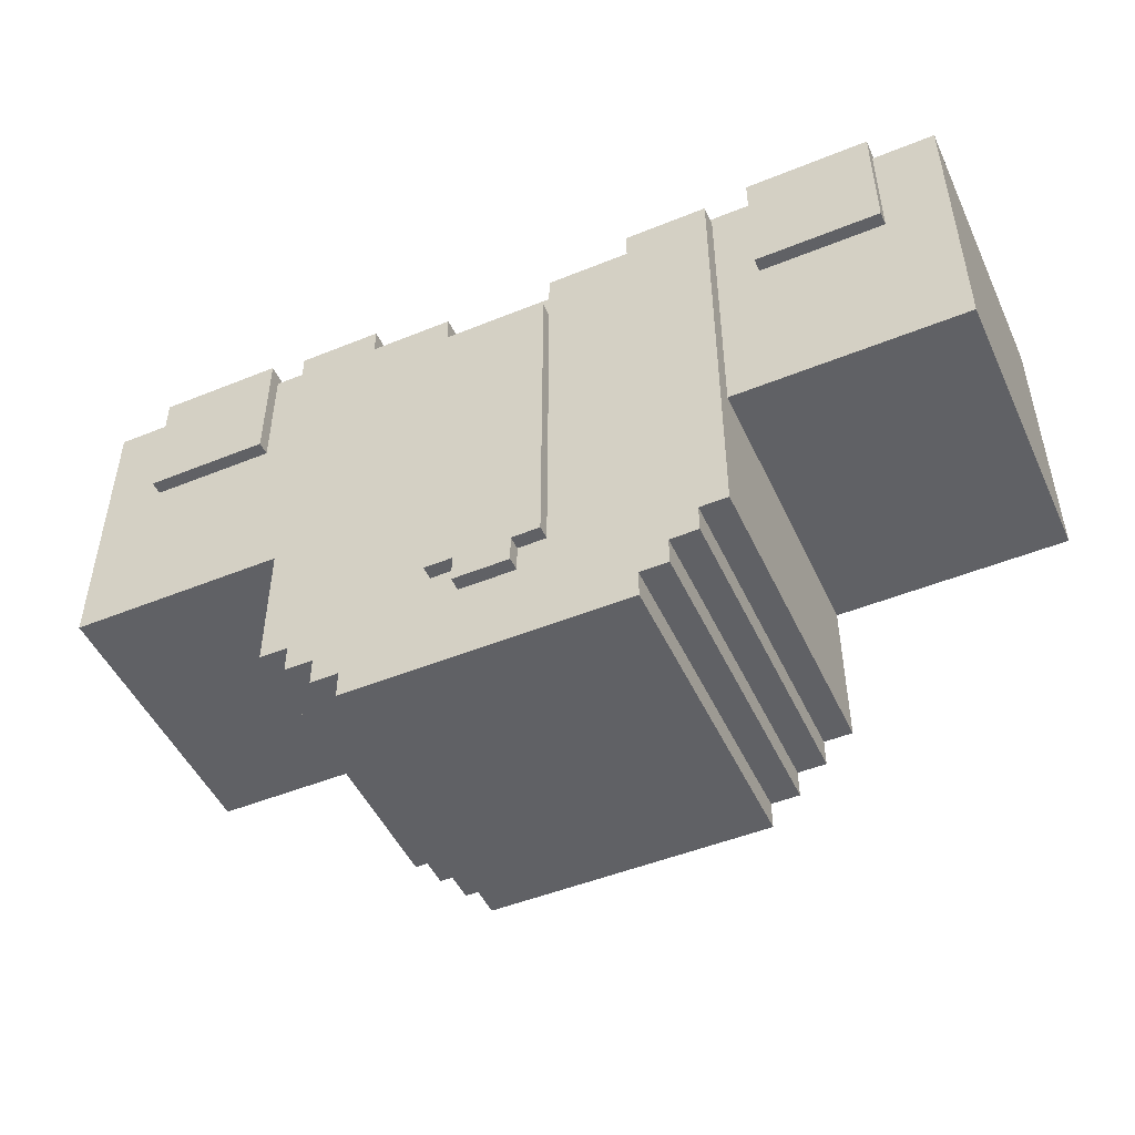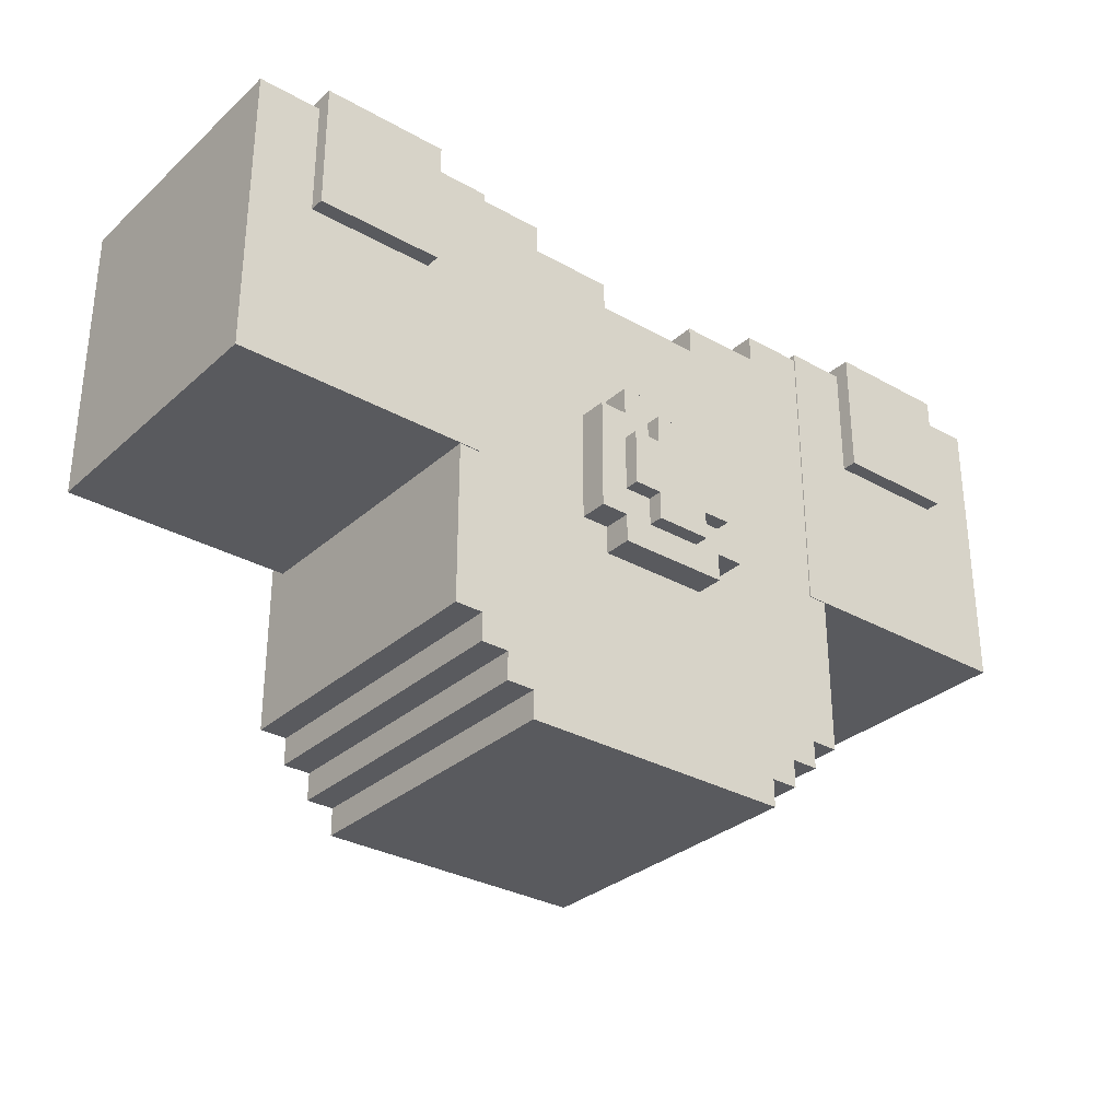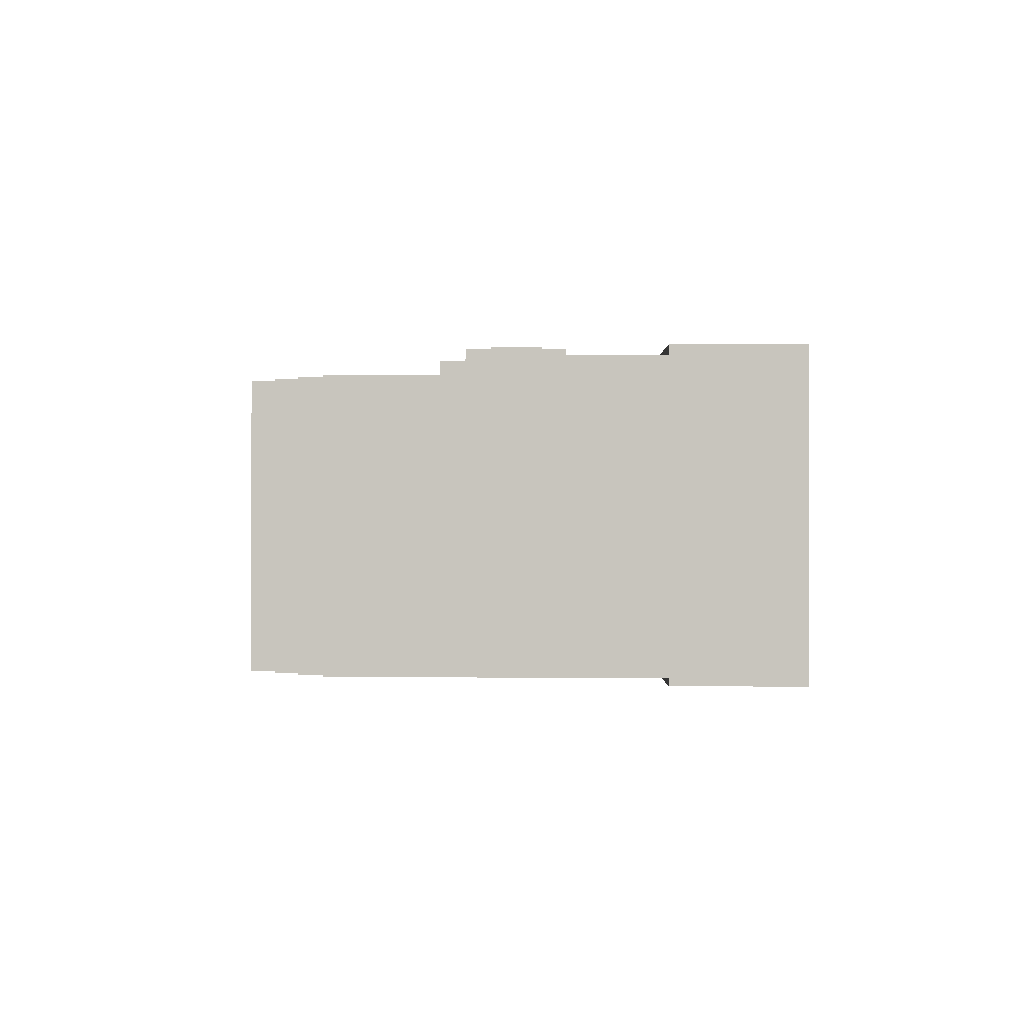
<metadata>
{"format":"obj","ext":"obj","renderer":"f3d","projection":"perspective","resolution":1024,"background":"white","views":[{"elev":-48.9,"azim":-155.7,"up":"+Y"},{"elev":-31.2,"azim":-38.8,"up":"+Y"},{"elev":-0.1,"azim":90.1,"up":"+Z"}]}
</metadata>
<code>
g Light_Champion_Armor_Mesh
v -0.2624 1.229 -0.1781
v -0.2624 1.461 -0.1781
v -0.2624 1.461 0.1811
v -0.2624 1.229 0.1811
v -0.2624 1.071 -0.1781
v -0.2624 1.071 0.1811
v -0.2624 0.9362 -0.1781
v -0.2624 0.9362 0.1811
v -0.2296 0.9362 0.1811
v -0.2296 0.9034 0.1811
v -0.2296 0.9034 -0.1781
v -0.2296 0.9362 -0.1781
v -0.1968 0.9034 0.1811
v -0.1968 0.8706 0.1811
v -0.1968 0.8706 -0.1781
v -0.1968 0.9034 -0.1781
v -0.164 0.8706 -0.1781
v -0.164 0.8706 0.1811
v -0.164 0.8378 0.1811
v -0.164 0.8378 -0.1781
v 0.06559 1.428 0.1811
v 0.06559 1.395 0.1811
v 0.06559 1.395 -0.1781
v 0.06559 1.428 -0.1781
v 0.164 1.461 -0.1781
v 0.164 1.461 0.1811
v 0.164 1.428 0.1811
v 0.164 1.428 -0.1781
v -0.164 1.428 0.1811
v -0.164 1.461 0.1811
v -0.164 1.461 -0.1781
v -0.164 1.428 -0.1781
v -0.06559 1.428 0.1811
v -0.06559 1.428 -0.1781
v -0.06559 1.395 -0.1781
v -0.06559 1.395 0.1811
v 0.164 0.8378 0.1811
v 0.164 0.8706 0.1811
v 0.164 0.8706 -0.1781
v 0.164 0.8378 -0.1781
v 0.1968 0.9034 0.1811
v 0.1968 0.9034 -0.1781
v 0.1968 0.8706 -0.1781
v 0.1968 0.8706 0.1811
v 0.2296 0.9034 0.1811
v 0.2296 0.9362 0.1811
v 0.2296 0.9362 -0.1781
v 0.2296 0.9034 -0.1781
v 0.2624 0.9362 -0.1781
v 0.2624 0.9362 0.1811
v 0.2624 1.071 0.1811
v 0.2624 1.071 -0.1781
v 0.2624 1.229 -0.1781
v 0.2624 1.229 0.1811
v 0.2624 1.461 -0.1781
v 0.2624 1.461 0.1811
v -0.164 0.8378 -0.1781
v -0.164 0.8378 0.1811
v 0.164 0.8378 0.1811
v 0.164 0.8378 -0.1781
v -0.1968 0.8706 -0.1781
v -0.1968 0.8706 0.1811
v -0.164 0.8706 0.1811
v -0.164 0.8706 -0.1781
v 0.1968 0.8706 -0.1781
v 0.164 0.8706 -0.1781
v 0.164 0.8706 0.1811
v 0.1968 0.8706 0.1811
v -0.2296 0.9034 -0.1781
v -0.2296 0.9034 0.1811
v -0.1968 0.9034 0.1811
v -0.1968 0.9034 -0.1781
v 0.1968 0.9034 -0.1781
v 0.1968 0.9034 0.1811
v 0.2296 0.9034 0.1811
v 0.2296 0.9034 -0.1781
v -0.2624 0.9362 -0.1781
v -0.2624 0.9362 0.1811
v -0.2296 0.9362 0.1811
v -0.2296 0.9362 -0.1781
v 0.2624 0.9362 -0.1781
v 0.2296 0.9362 -0.1781
v 0.2296 0.9362 0.1811
v 0.2624 0.9362 0.1811
v -0.06559 1.395 0.1811
v -0.06559 1.395 -0.1781
v 0.06559 1.395 -0.1781
v 0.06559 1.395 0.1811
v -0.164 1.428 0.1811
v -0.164 1.428 -0.1781
v -0.06559 1.428 -0.1781
v -0.06559 1.428 0.1811
v 0.06559 1.428 -0.1781
v 0.164 1.428 -0.1781
v 0.164 1.428 0.1811
v 0.06559 1.428 0.1811
v -0.2624 1.461 0.1811
v -0.2624 1.461 -0.1781
v -0.164 1.461 -0.1781
v -0.164 1.461 0.1811
v 0.164 1.461 0.1811
v 0.164 1.461 -0.1781
v 0.2624 1.461 -0.1781
v 0.2624 1.461 0.1811
v -0.164 0.8706 0.1811
v 0.164 0.8706 0.1811
v 0.164 0.8378 0.1811
v -0.164 0.8378 0.1811
v -0.1968 0.9034 0.1811
v 0.1968 0.8706 0.1811
v 0.1968 0.9034 0.1811
v -0.1968 0.8706 0.1811
v -0.2296 0.9362 0.1811
v 0.2296 0.9034 0.1811
v 0.2296 0.9362 0.1811
v -0.2296 0.9034 0.1811
v -0.1815 1.071 0.1811
v -0.2116 1.071 0.1811
v 0.1815 1.071 0.1811
v 0.2116 1.071 0.1811
v -0.2624 1.071 0.1811
v -0.2624 0.9362 0.1811
v 0.2624 1.071 0.1811
v 0.2624 0.9362 0.1811
v -0.1905 1.229 0.1811
v -0.125 1.229 0.1811
v 0.125 1.229 0.1811
v 0.1905 1.229 0.1811
v -0.2624 1.229 0.1811
v -0.2624 1.461 0.1811
v -0.164 1.428 0.1811
v -0.164 1.461 0.1811
v 0.2624 1.229 0.1811
v 0.164 1.461 0.1811
v 0.2624 1.461 0.1811
v 0.164 1.428 0.1811
v -0.06559 1.395 0.1811
v -0.06559 1.428 0.1811
v 0.06559 1.395 0.1811
v 0.06559 1.428 0.1811
v 0.164 0.8706 -0.1781
v -0.164 0.8706 -0.1781
v -0.164 0.8378 -0.1781
v 0.164 0.8378 -0.1781
v -0.1968 0.9034 -0.1781
v 0.1968 0.9034 -0.1781
v 0.1968 0.8706 -0.1781
v -0.1968 0.8706 -0.1781
v -0.2296 0.9362 -0.1781
v 0.2296 0.9362 -0.1781
v 0.2296 0.9034 -0.1781
v -0.2296 0.9034 -0.1781
v 0.1815 1.071 -0.1781
v 0.2116 1.071 -0.1781
v -0.1815 1.071 -0.1781
v -0.2116 1.071 -0.1781
v 0.2624 1.071 -0.1781
v 0.2624 0.9362 -0.1781
v 0.1905 1.229 -0.1781
v 0.125 1.229 -0.1781
v -0.125 1.229 -0.1781
v -0.2624 1.071 -0.1781
v -0.2624 0.9362 -0.1781
v -0.1905 1.229 -0.1781
v 0.2624 1.229 -0.1781
v 0.2624 1.461 -0.1781
v 0.164 1.461 -0.1781
v 0.164 1.428 -0.1781
v -0.2624 1.229 -0.1781
v -0.2624 1.461 -0.1781
v -0.164 1.461 -0.1781
v -0.164 1.428 -0.1781
v 0.06559 1.428 -0.1781
v 0.06559 1.395 -0.1781
v -0.06559 1.395 -0.1781
v -0.06559 1.428 -0.1781
v -0.06559 1.199 0.2139
v -0.06559 1.199 0.2311
v -0.06559 1.133 0.2311
v -0.06559 1.133 0.2139
v -0.03279 1.133 0.2311
v -0.03279 1.1 0.2311
v -0.03279 1.1 0.2139
v -0.03279 1.133 0.2139
v -0.03279 1.231 0.2311
v -0.03279 1.199 0.2311
v -0.03279 1.199 0.2139
v -0.03279 1.231 0.2139
v 0.03279 1.133 0.2139
v 0.03279 1.1 0.2139
v 0.03279 1.1 0.2311
v 0.03279 1.133 0.2311
v 0.03279 1.199 0.2311
v 0.03279 1.231 0.2311
v 0.03279 1.231 0.2139
v 0.03279 1.199 0.2139
v 0.06559 1.133 0.2311
v 0.06559 1.199 0.2311
v 0.06559 1.199 0.2139
v 0.06559 1.133 0.2139
v -0.03279 1.1 0.2139
v -0.03279 1.1 0.2311
v 0.03279 1.1 0.2311
v 0.03279 1.1 0.2139
v -0.06559 1.133 0.2139
v -0.06559 1.133 0.2311
v -0.03279 1.133 0.2311
v -0.03279 1.133 0.2139
v 0.03279 1.133 0.2139
v 0.03279 1.133 0.2311
v 0.06559 1.133 0.2311
v 0.06559 1.133 0.2139
v -0.06559 1.199 0.2139
v -0.03279 1.199 0.2139
v -0.03279 1.199 0.2311
v -0.06559 1.199 0.2311
v 0.03279 1.199 0.2311
v 0.03279 1.199 0.2139
v 0.06559 1.199 0.2139
v 0.06559 1.199 0.2311
v -0.03279 1.231 0.2311
v -0.03279 1.231 0.2139
v 0.03279 1.231 0.2139
v 0.03279 1.231 0.2311
v 0.03279 1.199 0.2311
v -0.03279 1.199 0.2311
v -0.03279 1.231 0.2311
v 0.03279 1.231 0.2311
v -0.03279 1.133 0.2311
v -0.06559 1.133 0.2311
v -0.06559 1.199 0.2311
v 0.03279 1.133 0.2311
v 0.03279 1.1 0.2311
v -0.03279 1.1 0.2311
v 0.06559 1.133 0.2311
v 0.06559 1.199 0.2311
v -0.09838 1.231 0.2139
v -0.09838 1.1 0.2139
v -0.09838 1.1 0.1811
v -0.09838 1.231 0.1811
v -0.06559 1.1 0.2139
v -0.06559 1.067 0.2139
v -0.06559 1.067 0.1811
v -0.06559 1.1 0.1811
v -0.06559 1.264 0.2139
v -0.06559 1.231 0.2139
v -0.06559 1.231 0.1811
v -0.06559 1.264 0.1811
v 0.06559 1.067 0.2139
v 0.06559 1.1 0.2139
v 0.06559 1.1 0.1811
v 0.06559 1.067 0.1811
v 0.06559 1.264 0.2139
v 0.06559 1.264 0.1811
v 0.06559 1.231 0.1811
v 0.06559 1.231 0.2139
v 0.09838 1.1 0.2139
v 0.09838 1.231 0.2139
v 0.09838 1.231 0.1811
v 0.09838 1.1 0.1811
v -0.06559 1.067 0.1811
v -0.06559 1.067 0.2139
v 0.06559 1.067 0.2139
v 0.06559 1.067 0.1811
v -0.09838 1.1 0.1811
v -0.09838 1.1 0.2139
v -0.06559 1.1 0.2139
v -0.06559 1.1 0.1811
v 0.09838 1.1 0.1811
v 0.06559 1.1 0.1811
v 0.06559 1.1 0.2139
v 0.09838 1.1 0.2139
v -0.09838 1.231 0.2139
v -0.09838 1.231 0.1811
v -0.06559 1.231 0.1811
v -0.06559 1.231 0.2139
v 0.06559 1.231 0.1811
v 0.09838 1.231 0.1811
v 0.09838 1.231 0.2139
v 0.06559 1.231 0.2139
v -0.06559 1.264 0.2139
v -0.06559 1.264 0.1811
v 0.06559 1.264 0.1811
v 0.06559 1.264 0.2139
v 0.06559 1.1 0.2139
v 0.06559 1.231 0.2139
v 0.09838 1.231 0.2139
v 0.09838 1.1 0.2139
v -0.06559 1.231 0.2139
v -0.06559 1.1 0.2139
v -0.06559 1.067 0.2139
v 0.06559 1.067 0.2139
v -0.09838 1.1 0.2139
v -0.09838 1.231 0.2139
v -0.06559 1.264 0.2139
v 0.06559 1.264 0.2139
v 0.03292 0.969 -0.1937
v 0.06584 0.969 -0.1937
v 0.06584 1.363 -0.1937
v -0.06584 1.363 -0.1937
v -0.03292 0.969 -0.1937
v -0.06584 0.969 -0.1937
v 0.03292 0.969 -0.1937
v -0.03292 0.969 -0.1937
v -0.03292 0.9362 -0.1937
v 0.03292 0.9362 -0.1937
v -0.06584 1.363 -0.1937
v 0.06584 1.363 -0.1937
v 0.06584 1.363 -0.1781
v -0.06584 1.363 -0.1781
v 0.06584 1.363 -0.1937
v 0.06584 0.969 -0.1937
v 0.06584 0.969 -0.1781
v 0.06584 1.363 -0.1781
v 0.06584 0.969 -0.1937
v 0.03292 0.969 -0.1937
v 0.03292 0.969 -0.1781
v 0.06584 0.969 -0.1781
v 0.03292 0.969 -0.1937
v 0.03292 0.9362 -0.1937
v 0.03292 0.9362 -0.1781
v 0.03292 0.969 -0.1781
v 0.03292 0.9362 -0.1937
v -0.03292 0.9362 -0.1937
v -0.03292 0.9362 -0.1781
v 0.03292 0.9362 -0.1781
v -0.03292 0.9362 -0.1937
v -0.03292 0.969 -0.1937
v -0.03292 0.969 -0.1781
v -0.03292 0.9362 -0.1781
v -0.03292 0.969 -0.1937
v -0.06584 0.969 -0.1937
v -0.06584 0.969 -0.1781
v -0.03292 0.969 -0.1781
v -0.06584 0.969 -0.1937
v -0.06584 1.363 -0.1937
v -0.06584 1.363 -0.1781
v -0.06584 0.969 -0.1781
v -0.5331 1.125 -0.1557
v -0.5331 1.125 0.1822
v -0.2388 1.125 0.1822
v -0.2388 1.125 -0.1557
v 0.5331 1.125 -0.1557
v 0.2388 1.125 -0.1557
v 0.2388 1.125 0.1822
v 0.5331 1.125 0.1822
v -0.5331 1.469 -0.1557
v -0.5331 1.469 0.1822
v -0.5331 1.125 0.1822
v -0.5331 1.125 -0.1557
v -0.2388 1.469 0.1822
v -0.2388 1.469 -0.1557
v -0.2388 1.125 -0.1557
v -0.2388 1.125 0.1822
v -0.2388 1.469 0.1822
v -0.2388 1.125 0.1822
v -0.5331 1.125 0.1822
v -0.5331 1.469 0.1822
v -0.5331 1.125 -0.1557
v -0.2388 1.125 -0.1557
v -0.2388 1.469 -0.1557
v -0.5331 1.469 -0.1557
v 0.5331 1.469 -0.1557
v 0.5331 1.125 -0.1557
v 0.5331 1.125 0.1822
v 0.5331 1.469 0.1822
v 0.2388 1.469 0.1822
v 0.2388 1.125 0.1822
v 0.2388 1.125 -0.1557
v 0.2388 1.469 -0.1557
v 0.2388 1.469 0.1822
v 0.5331 1.469 0.1822
v 0.5331 1.125 0.1822
v 0.2388 1.125 0.1822
v 0.5331 1.125 -0.1557
v 0.5331 1.469 -0.1557
v 0.2388 1.469 -0.1557
v 0.2388 1.125 -0.1557
v -0.5331 1.469 -0.1557
v -0.2388 1.469 -0.1557
v -0.2388 1.469 0.1822
v -0.5331 1.469 0.1822
v 0.5331 1.469 -0.1557
v 0.5331 1.469 0.1822
v 0.2388 1.469 0.1822
v 0.2388 1.469 -0.1557
v -0.4595 1.483 -0.1713
v -0.3124 1.483 -0.1713
v -0.3124 1.483 0.1997
v -0.4595 1.483 0.1997
v 0.4595 1.483 0.1997
v 0.3124 1.483 0.1997
v 0.3124 1.483 -0.1713
v 0.4595 1.483 -0.1713
v -0.4595 1.483 0.1997
v -0.4595 1.331 0.1997
v -0.4595 1.331 -0.1713
v -0.4595 1.483 -0.1713
v 0.4595 1.331 0.1997
v 0.4595 1.483 0.1997
v 0.4595 1.483 -0.1713
v 0.4595 1.331 -0.1713
v -0.4595 1.483 0.1997
v -0.3124 1.483 0.1997
v -0.3124 1.331 0.1997
v -0.4595 1.331 0.1997
v -0.4595 1.331 -0.1713
v -0.3124 1.331 -0.1713
v -0.3124 1.483 -0.1713
v -0.4595 1.483 -0.1713
v 0.4595 1.331 0.1997
v 0.3124 1.331 0.1997
v 0.3124 1.483 0.1997
v 0.4595 1.483 0.1997
v 0.4595 1.483 -0.1713
v 0.3124 1.483 -0.1713
v 0.3124 1.331 -0.1713
v 0.4595 1.331 -0.1713
v -0.3124 1.483 0.1997
v -0.3124 1.483 -0.1713
v -0.3124 1.331 -0.1713
v -0.3124 1.331 0.1997
v 0.3124 1.331 0.1997
v 0.3124 1.331 -0.1713
v 0.3124 1.483 -0.1713
v 0.3124 1.483 0.1997
v -0.4595 1.331 -0.1713
v -0.4595 1.331 0.1997
v -0.3124 1.331 0.1997
v -0.3124 1.331 -0.1713
v 0.4595 1.331 0.1997
v 0.4595 1.331 -0.1713
v 0.3124 1.331 -0.1713
v 0.3124 1.331 0.1997
g Light_Champion_Armor_Mesh_0
f -432 -433 -434
f -431 -432 -434
f -431 -434 -430
f -429 -431 -430
f -429 -430 -428
f -427 -429 -428
f -424 -425 -426
f -423 -424 -426
f -420 -421 -422
f -419 -420 -422
f -416 -417 -418
f -415 -416 -418
f -412 -413 -414
f -411 -412 -414
f -408 -409 -410
f -407 -408 -410
f -404 -405 -406
f -403 -404 -406
f -400 -401 -402
f -399 -400 -402
f -396 -397 -398
f -395 -396 -398
f -392 -393 -394
f -391 -392 -394
f -388 -389 -390
f -387 -388 -390
f -384 -385 -386
f -383 -384 -386
f -384 -383 -382
f -381 -384 -382
f -381 -382 -380
f -379 -381 -380
f -376 -377 -378
f -375 -376 -378
f -372 -373 -374
f -371 -372 -374
f -368 -369 -370
f -367 -368 -370
f -364 -365 -366
f -363 -364 -366
f -360 -361 -362
f -359 -360 -362
f -356 -357 -358
f -355 -356 -358
f -352 -353 -354
f -351 -352 -354
f -348 -349 -350
f -347 -348 -350
f -344 -345 -346
f -343 -344 -346
f -340 -341 -342
f -339 -340 -342
f -336 -337 -338
f -335 -336 -338
f -332 -333 -334
f -331 -332 -334
f -328 -329 -330
f -327 -328 -330
f -326 -330 -329
f -326 -329 -325
f -325 -324 -326
f -326 -323 -330
f -322 -326 -324
f -322 -324 -321
f -321 -320 -322
f -322 -319 -326
f -318 -322 -320
f -318 -317 -322
f -316 -318 -320
f -315 -316 -320
f -322 -317 -314
f -313 -322 -314
f -312 -315 -320
f -311 -312 -320
f -310 -317 -318
f -309 -310 -318
f -318 -316 -308
f -309 -318 -308
f -316 -315 -307
f -308 -316 -307
f -317 -310 -306
f -314 -317 -306
f -305 -306 -310
f -305 -310 -304
f -304 -310 -309
f -304 -303 -305
f -302 -307 -315
f -312 -302 -315
f -301 -307 -302
f -302 -300 -301
f -301 -299 -307
f -308 -307 -299
f -304 -309 -298
f -298 -297 -304
f -309 -308 -296
f -298 -309 -296
f -299 -295 -308
f -295 -296 -308
f -292 -293 -294
f -291 -292 -294
f -294 -293 -290
f -294 -290 -289
f -289 -288 -294
f -293 -287 -290
f -289 -290 -286
f -289 -286 -285
f -285 -284 -289
f -290 -283 -286
f -282 -285 -286
f -282 -281 -285
f -280 -282 -286
f -279 -280 -286
f -285 -281 -278
f -277 -285 -278
f -276 -281 -282
f -275 -276 -282
f -282 -280 -274
f -275 -282 -274
f -273 -279 -286
f -272 -273 -286
f -280 -279 -271
f -274 -280 -271
f -281 -276 -270
f -278 -281 -270
f -269 -270 -276
f -276 -268 -269
f -276 -267 -268
f -267 -276 -275
f -266 -271 -279
f -273 -266 -279
f -271 -266 -265
f -271 -265 -264
f -264 -263 -271
f -274 -271 -263
f -275 -262 -267
f -275 -261 -262
f -275 -274 -260
f -261 -275 -260
f -259 -260 -274
f -274 -263 -259
f -256 -257 -258
f -255 -256 -258
f -252 -253 -254
f -251 -252 -254
f -248 -249 -250
f -247 -248 -250
f -244 -245 -246
f -243 -244 -246
f -240 -241 -242
f -239 -240 -242
f -236 -237 -238
f -235 -236 -238
f -232 -233 -234
f -231 -232 -234
f -228 -229 -230
f -227 -228 -230
f -224 -225 -226
f -223 -224 -226
f -220 -221 -222
f -219 -220 -222
f -216 -217 -218
f -215 -216 -218
f -212 -213 -214
f -211 -212 -214
f -208 -209 -210
f -207 -208 -210
f -209 -206 -210
f -205 -206 -209
f -204 -205 -209
f -206 -203 -210
f -202 -203 -206
f -201 -202 -206
f -210 -203 -200
f -199 -210 -200
f -196 -197 -198
f -195 -196 -198
f -192 -193 -194
f -191 -192 -194
f -188 -189 -190
f -187 -188 -190
f -184 -185 -186
f -183 -184 -186
f -180 -181 -182
f -179 -180 -182
f -176 -177 -178
f -175 -176 -178
f -172 -173 -174
f -171 -172 -174
f -168 -169 -170
f -167 -168 -170
f -164 -165 -166
f -163 -164 -166
f -160 -161 -162
f -159 -160 -162
f -156 -157 -158
f -155 -156 -158
f -152 -153 -154
f -151 -152 -154
f -148 -149 -150
f -147 -148 -150
f -149 -146 -150
f -146 -145 -150
f -150 -145 -144
f -143 -150 -144
f -142 -145 -146
f -141 -142 -146
f -140 -146 -149
f -139 -140 -149
f -136 -137 -138
f -138 -135 -136
f -138 -134 -135
f -134 -133 -135
f -130 -131 -132
f -129 -130 -132
f -126 -127 -128
f -125 -126 -128
f -122 -123 -124
f -121 -122 -124
f -118 -119 -120
f -117 -118 -120
f -114 -115 -116
f -113 -114 -116
f -110 -111 -112
f -109 -110 -112
f -106 -107 -108
f -105 -106 -108
f -102 -103 -104
f -101 -102 -104
f -98 -99 -100
f -97 -98 -100
f -94 -95 -96
f -93 -94 -96
f -90 -91 -92
f -89 -90 -92
f -86 -87 -88
f -85 -86 -88
f -82 -83 -84
f -81 -82 -84
f -78 -79 -80
f -77 -78 -80
f -74 -75 -76
f -73 -74 -76
f -70 -71 -72
f -69 -70 -72
f -66 -67 -68
f -65 -66 -68
f -62 -63 -64
f -61 -62 -64
f -58 -59 -60
f -57 -58 -60
f -54 -55 -56
f -53 -54 -56
f -50 -51 -52
f -49 -50 -52
f -46 -47 -48
f -45 -46 -48
f -42 -43 -44
f -41 -42 -44
f -38 -39 -40
f -37 -38 -40
f -34 -35 -36
f -33 -34 -36
f -30 -31 -32
f -29 -30 -32
f -26 -27 -28
f -25 -26 -28
f -22 -23 -24
f -21 -22 -24
f -18 -19 -20
f -17 -18 -20
f -14 -15 -16
f -13 -14 -16
f -10 -11 -12
f -9 -10 -12
f -6 -7 -8
f -5 -6 -8
f -2 -3 -4
f -1 -2 -4

</code>
